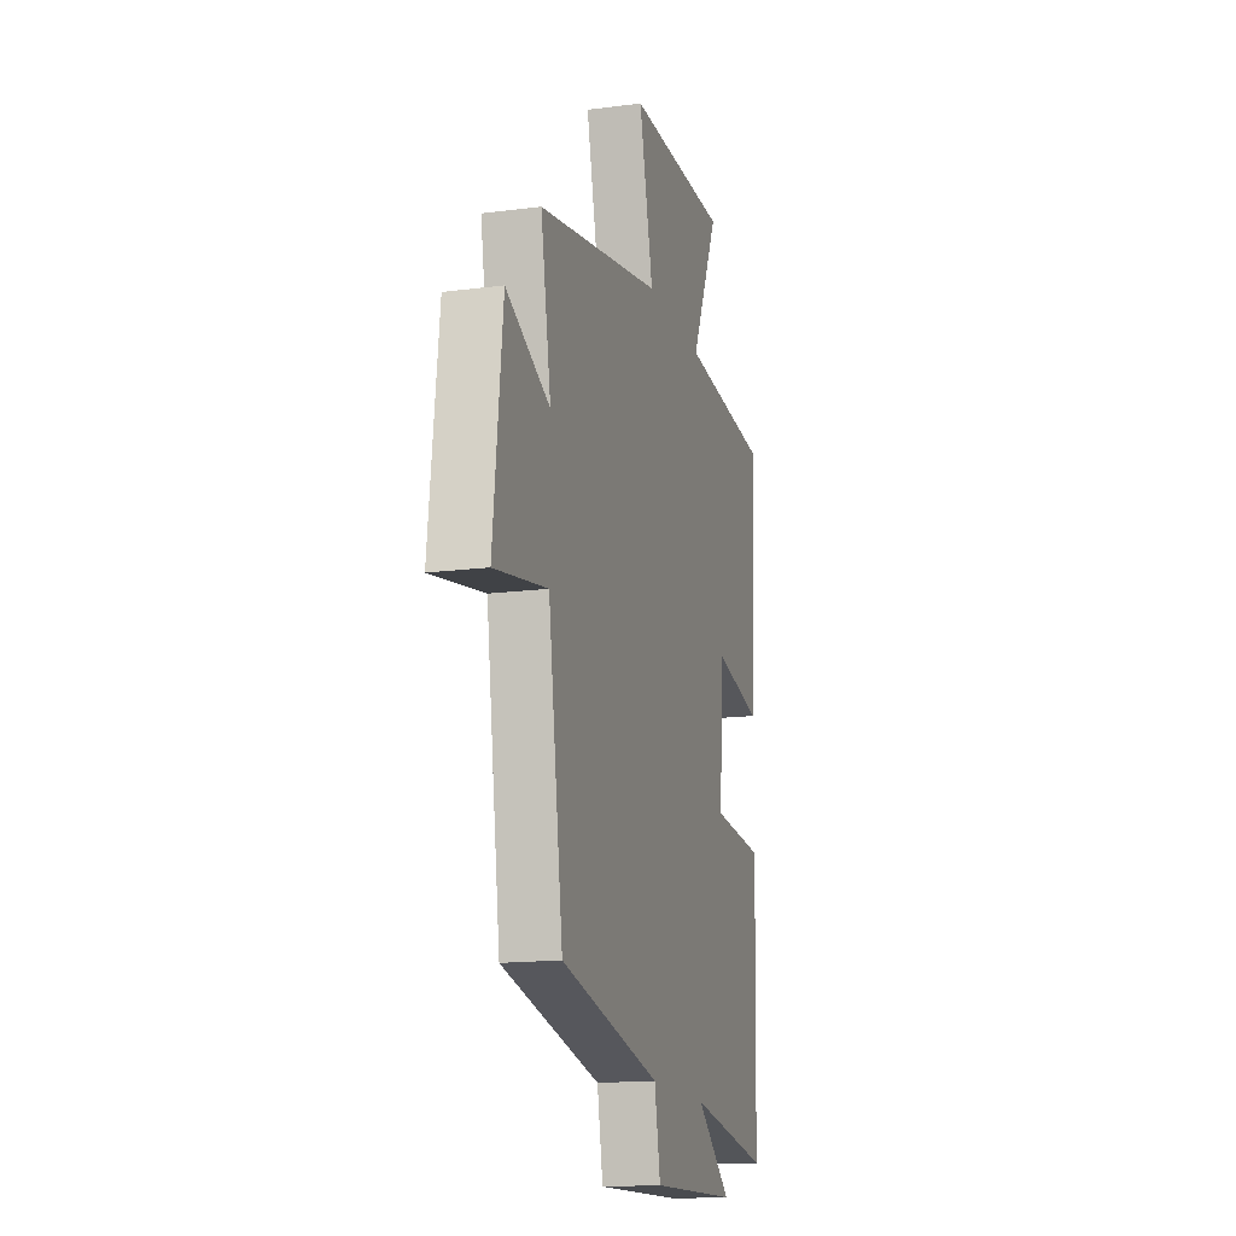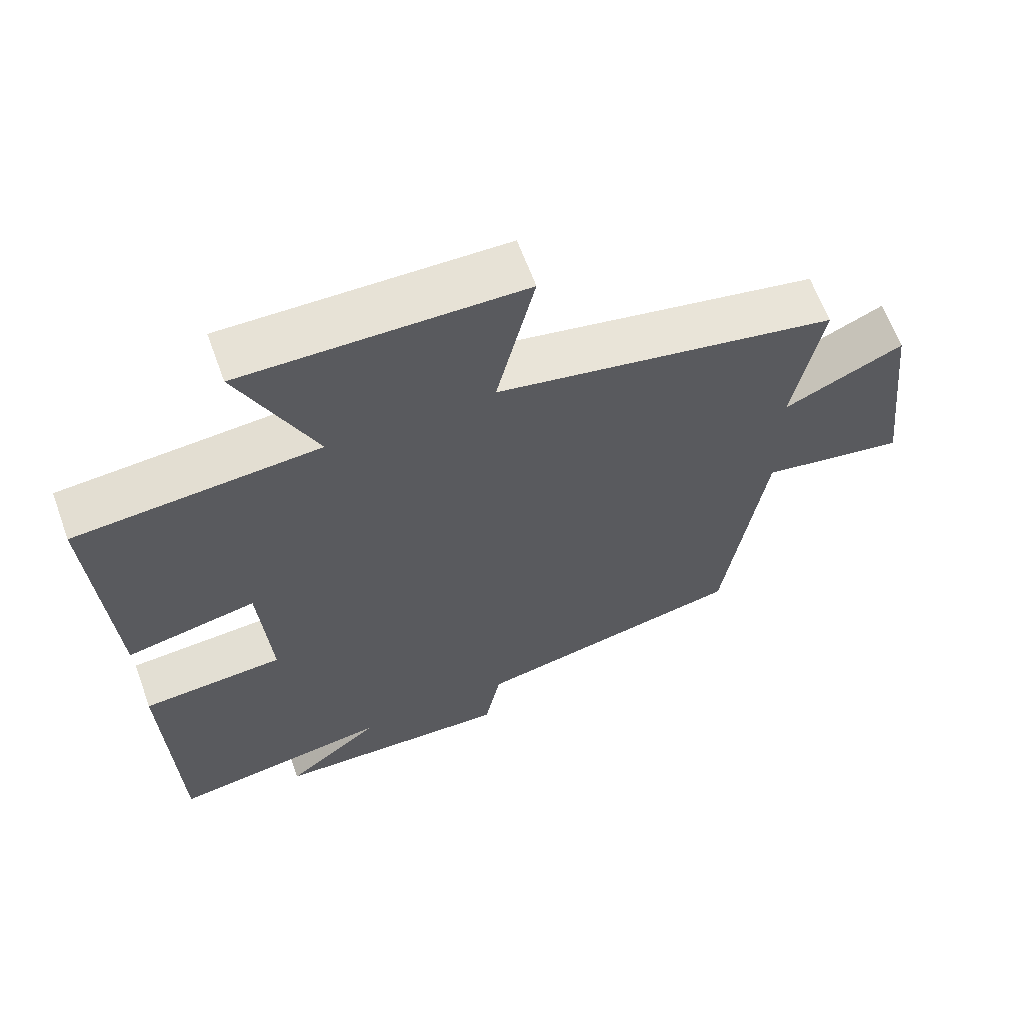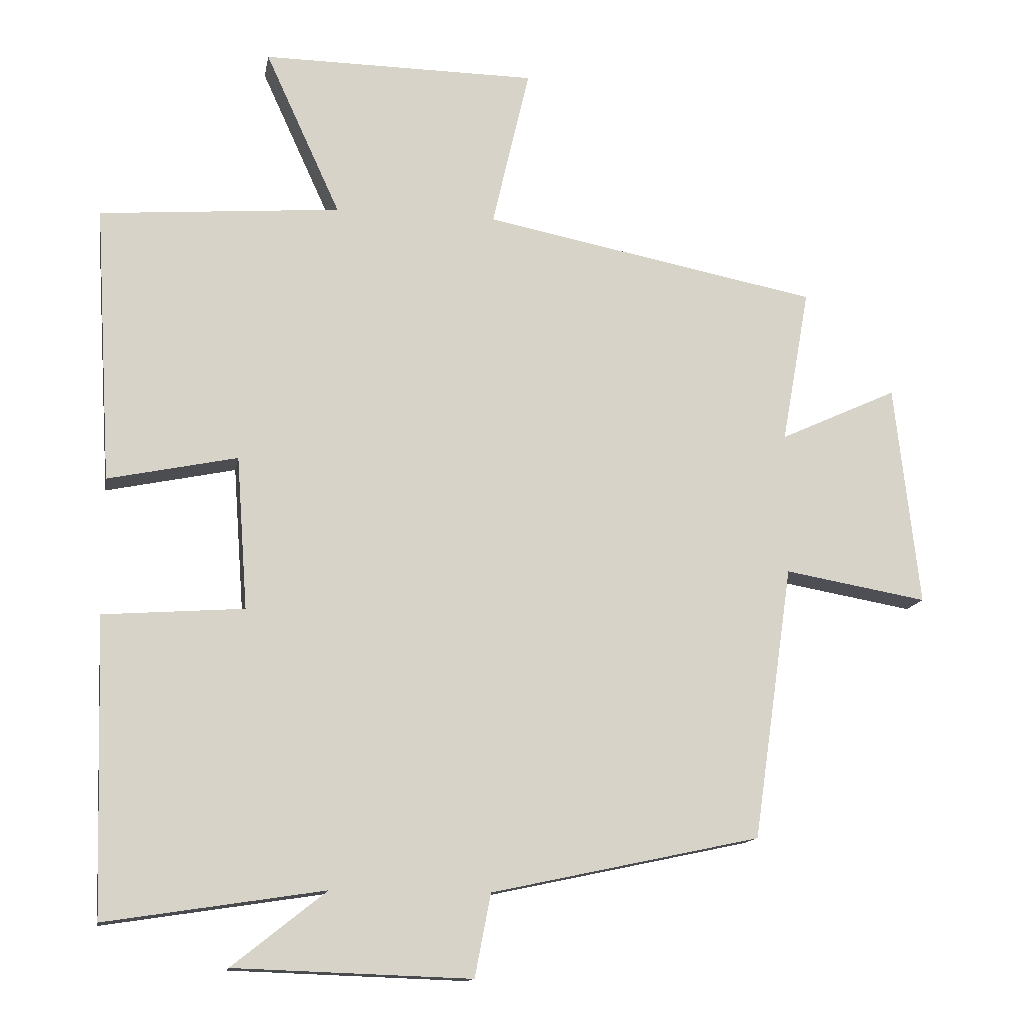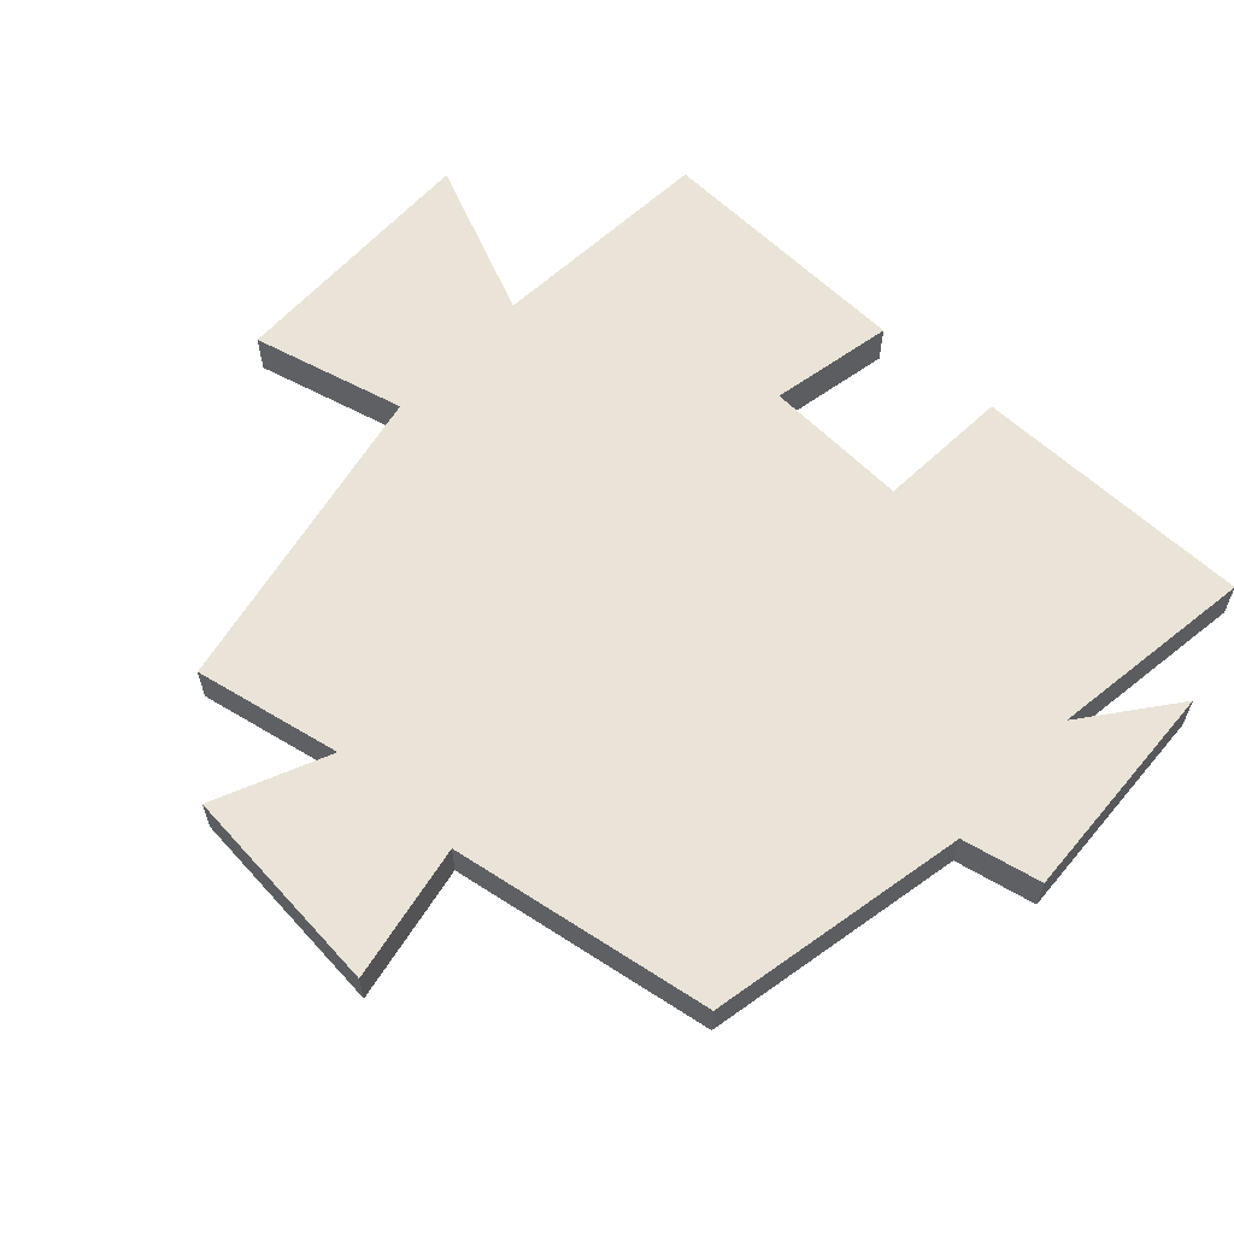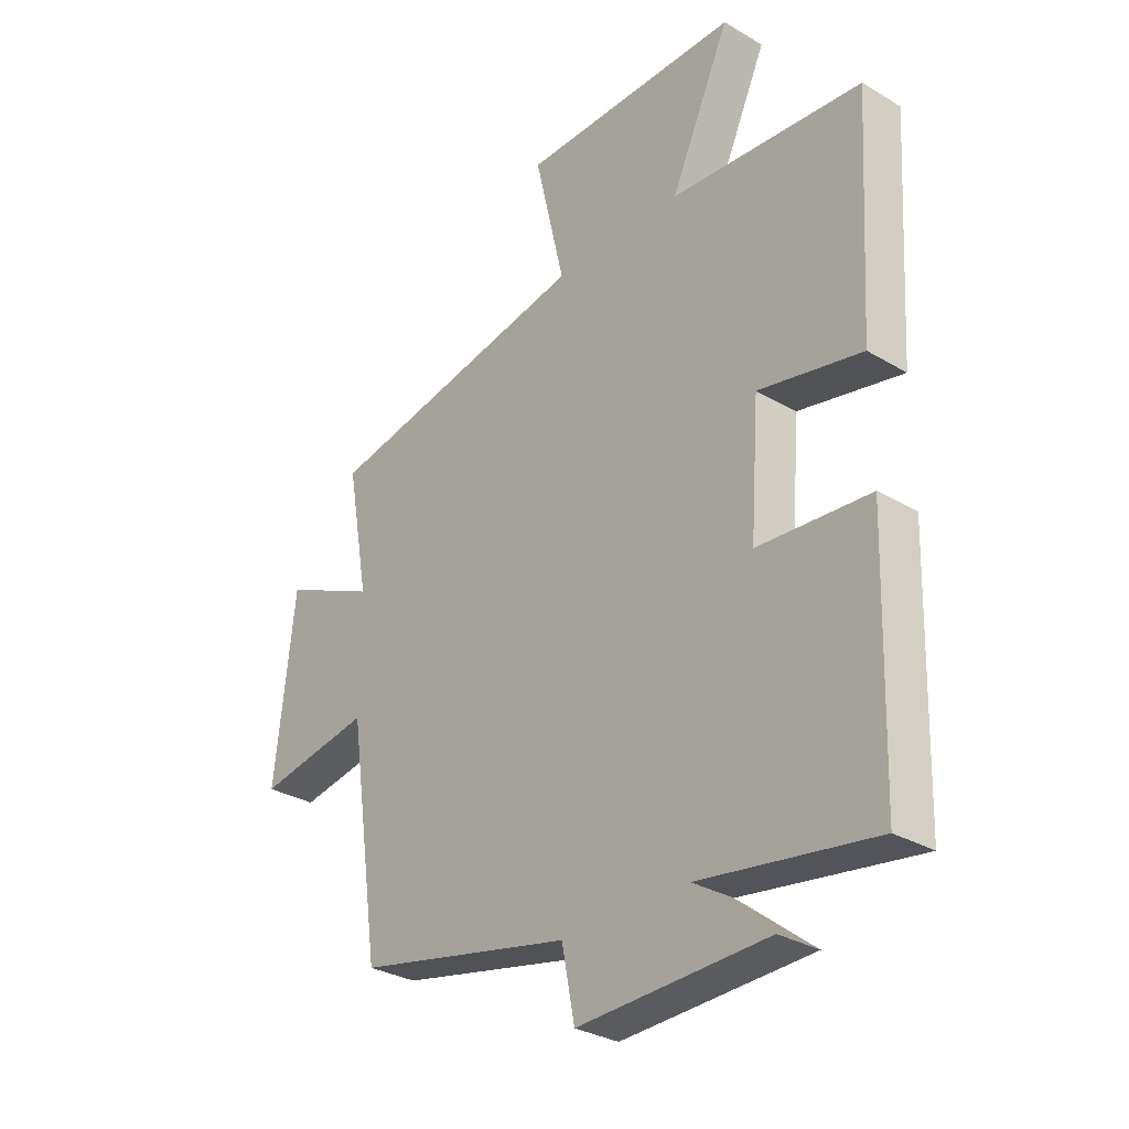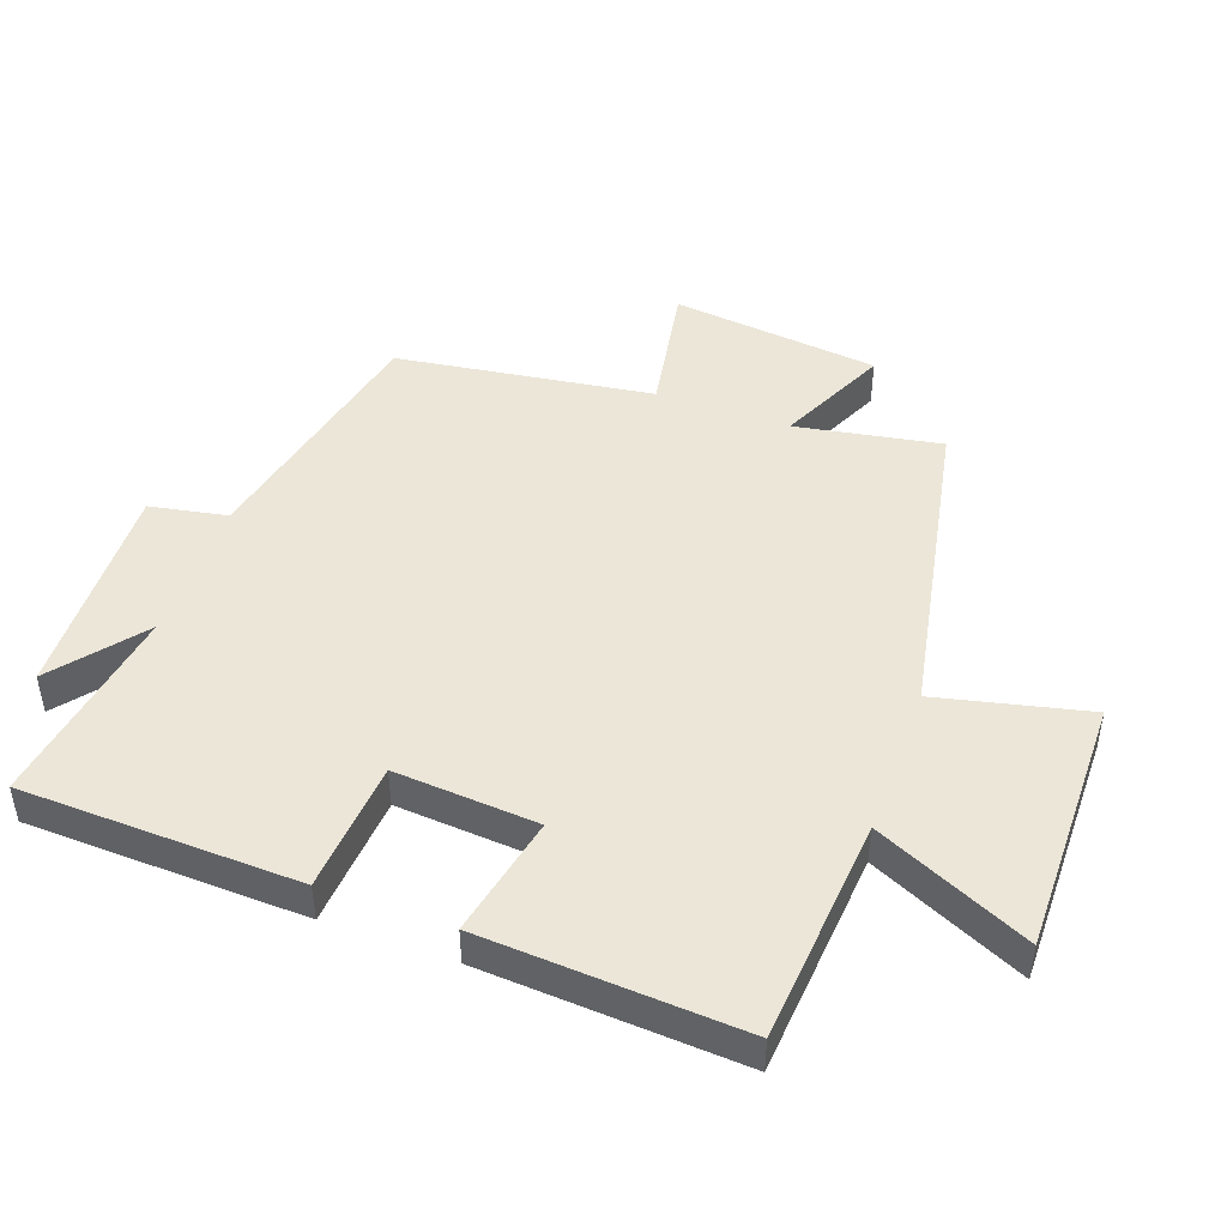
<metadata>
{"format":"obj","ext":"obj","renderer":"f3d","projection":"perspective","resolution":1024,"background":"white","views":[{"elev":-15.8,"azim":105.3,"up":"+Z"},{"elev":63.7,"azim":-20.0,"up":"+Z"},{"elev":-13.6,"azim":-10.0,"up":"+Z"},{"elev":60.9,"azim":131.8,"up":"+Y"},{"elev":-30.6,"azim":-130.6,"up":"+Z"},{"elev":46.4,"azim":-70.1,"up":"+Y"}]}
</metadata>
<code>
v -0.524 0.07 0.472
v -0.178 0.07 0.5
v -0.286 0.07 0.736
v 0.11 0.07 0.732
v 0.056 0.07 0.5
v 0.54 0.07 0.406
v 0.5 0.07 0.183
v 0.67 0.07 0.261
v 0.706 0.07 -0.059
v 0.5 0.07 -0.023
v 0.443 0.07 -0.417
v 0.055 0.07 -0.5
v 0.032 0.07 -0.619
v -0.308 0.07 -0.607
v -0.173 0.07 -0.5
v -0.487 0.07 -0.548
v -0.5 0.07 -0.122
v -0.298 0.07 -0.107
v -0.314 0.07 0.113
v -0.5 0.07 0.074
v -0.524 0 0.472
v -0.178 0 0.5
v -0.286 0 0.736
v 0.11 0 0.732
v 0.056 0 0.5
v 0.54 0 0.406
v 0.5 0 0.183
v 0.67 0 0.261
v 0.706 0 -0.059
v 0.5 0 -0.023
v 0.443 0 -0.417
v 0.055 0 -0.5
v 0.032 0 -0.619
v -0.308 0 -0.607
v -0.173 0 -0.5
v -0.487 0 -0.548
v -0.5 0 -0.122
v -0.298 0 -0.107
v -0.314 0 0.113
v -0.5 0 0.074
f 19 20 1 2
f 18 19 2
f 15 16 17 18
f 15 18 2
f 12 13 14 15
f 12 15 2
f 11 12 2
f 10 11 2
f 7 8 9 10
f 7 10 2 3
f 5 6 7
f 5 7 3
f 3 4 5
f 22 21 40 39
f 22 39 38
f 38 37 36 35
f 22 38 35
f 35 34 33 32
f 22 35 32
f 22 32 31
f 22 31 30
f 30 29 28 27
f 23 22 30 27
f 27 26 25
f 23 27 25
f 25 24 23
f 1 21 22 2
f 2 22 23 3
f 3 23 24 4
f 4 24 25 5
f 5 25 26 6
f 6 26 27 7
f 7 27 28 8
f 8 28 29 9
f 9 29 30 10
f 10 30 31 11
f 11 31 32 12
f 12 32 33 13
f 13 33 34 14
f 14 34 35 15
f 15 35 36 16
f 16 36 37 17
f 17 37 38 18
f 18 38 39 19
f 19 39 40 20
f 20 40 21 1

</code>
